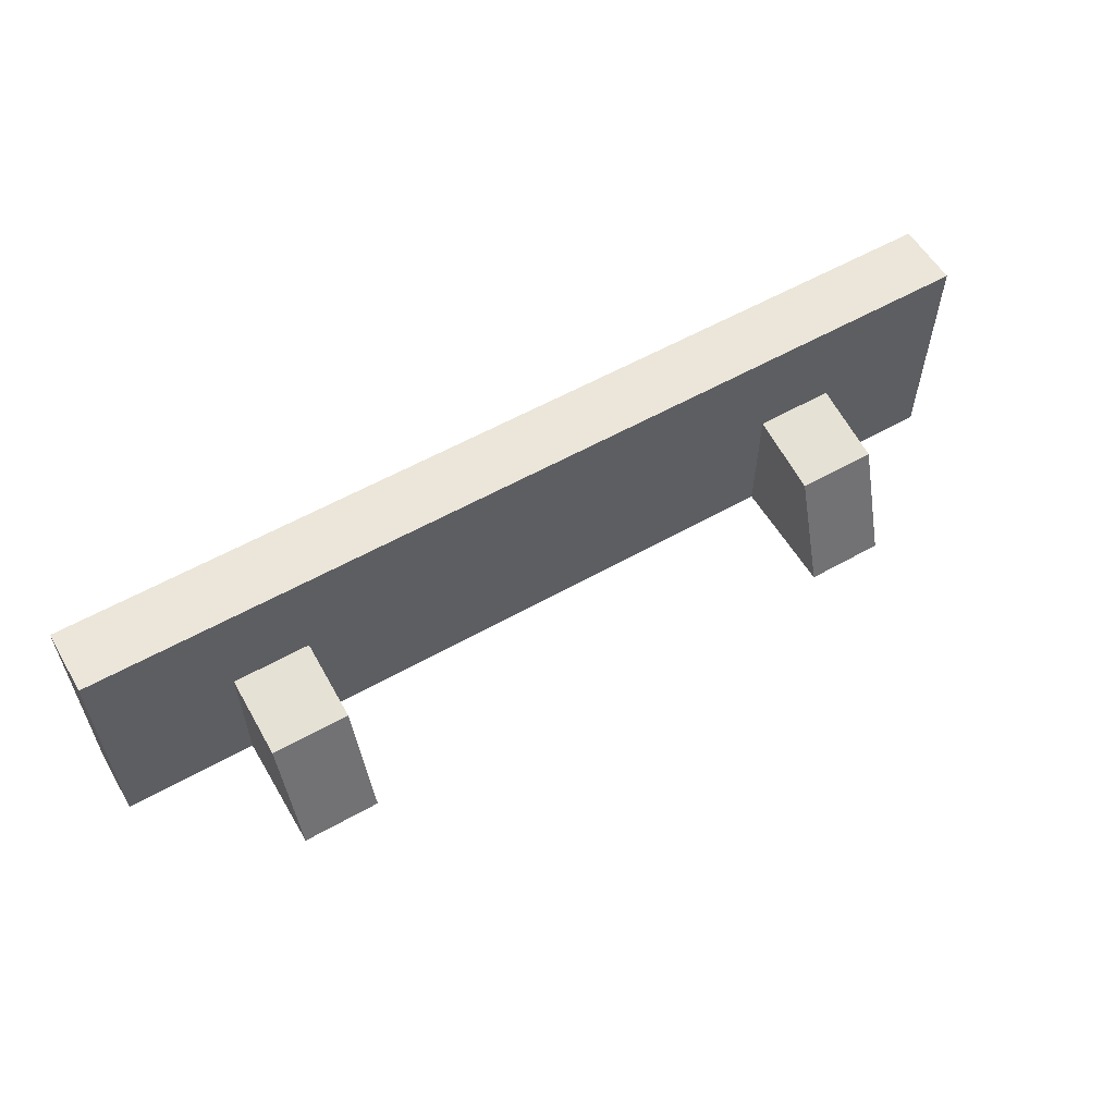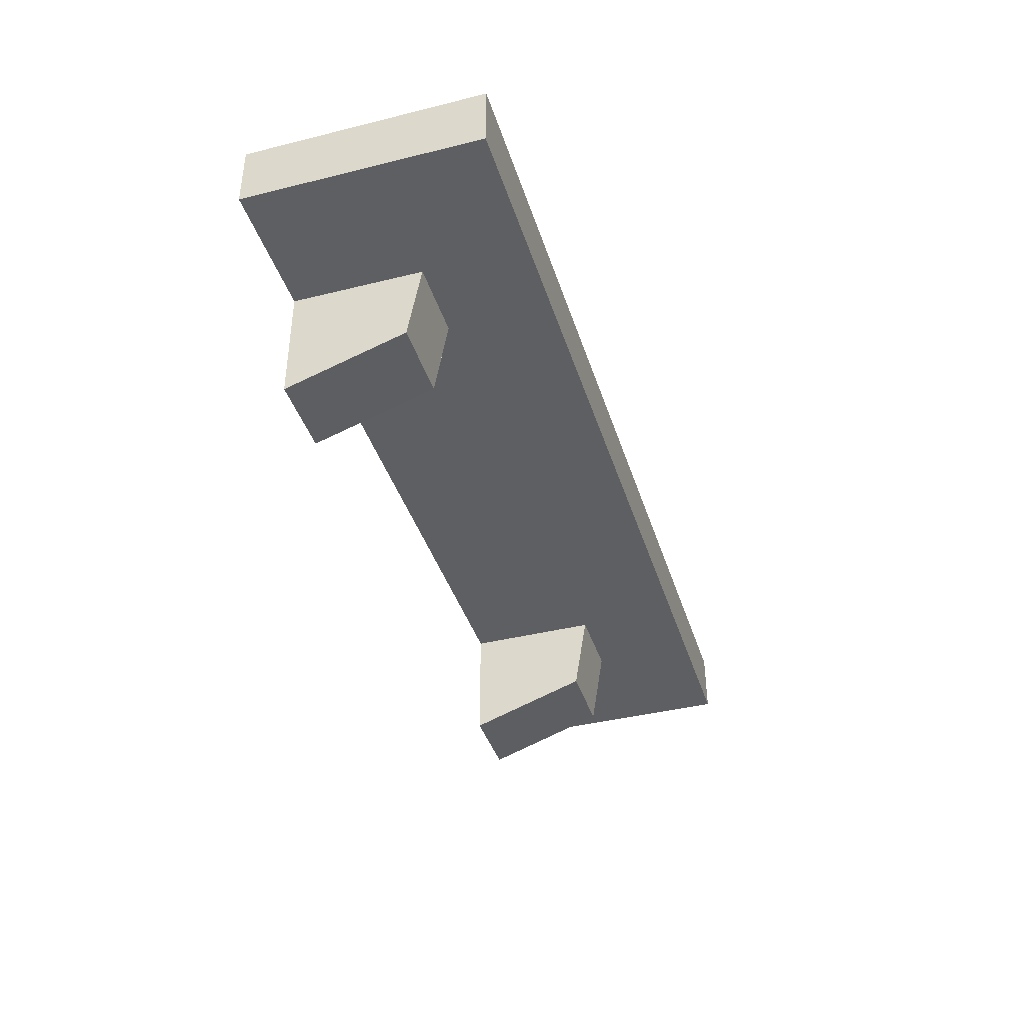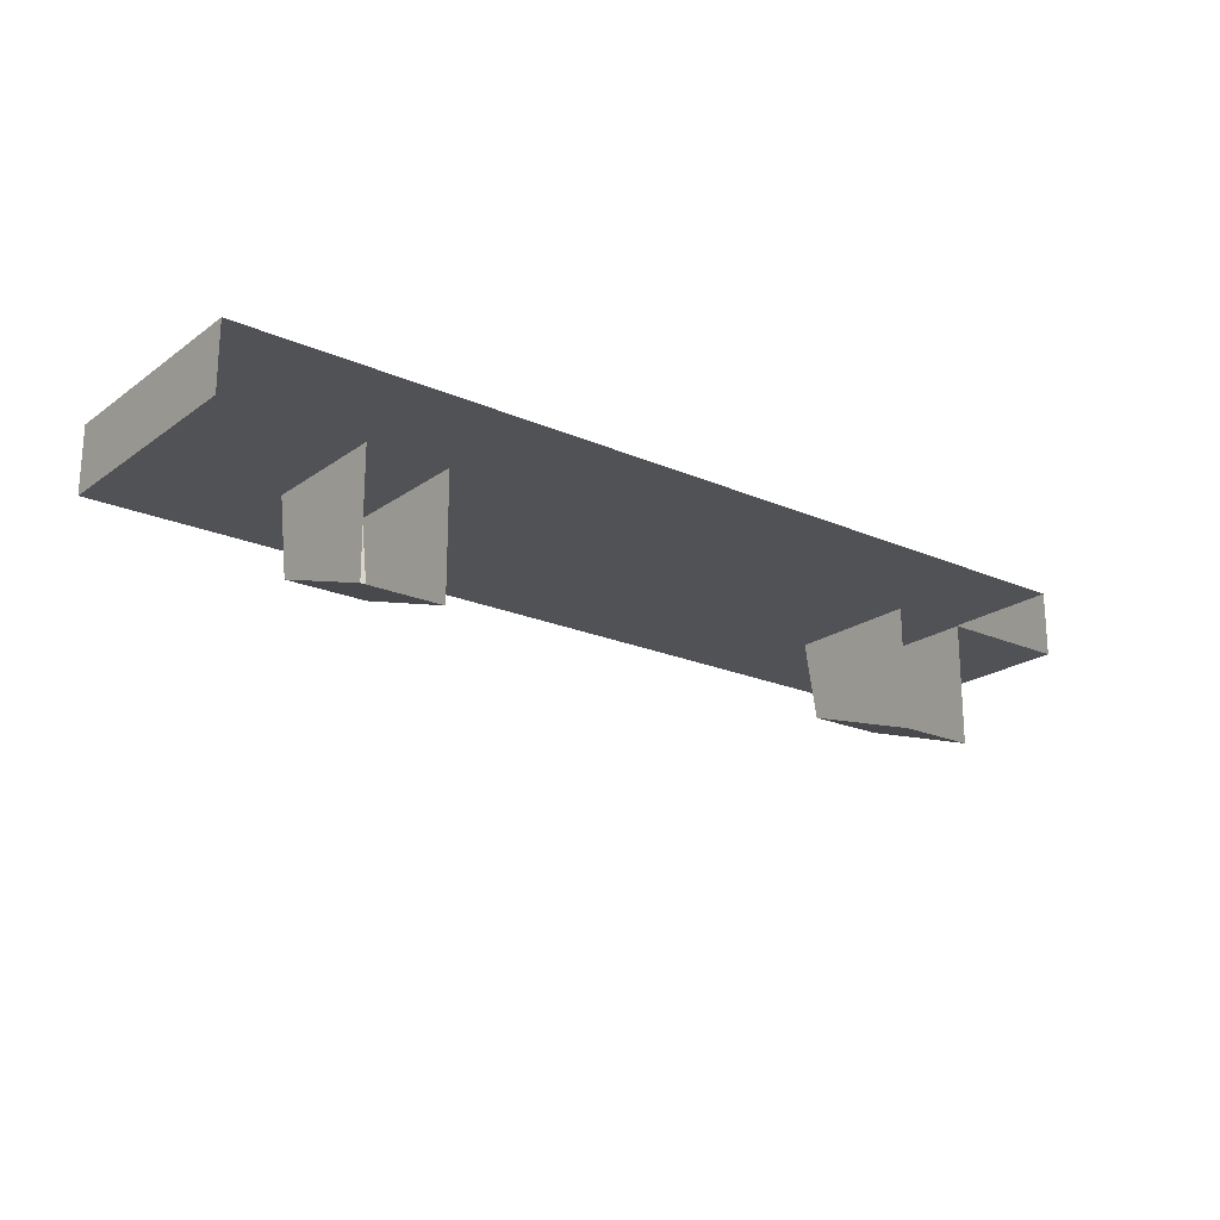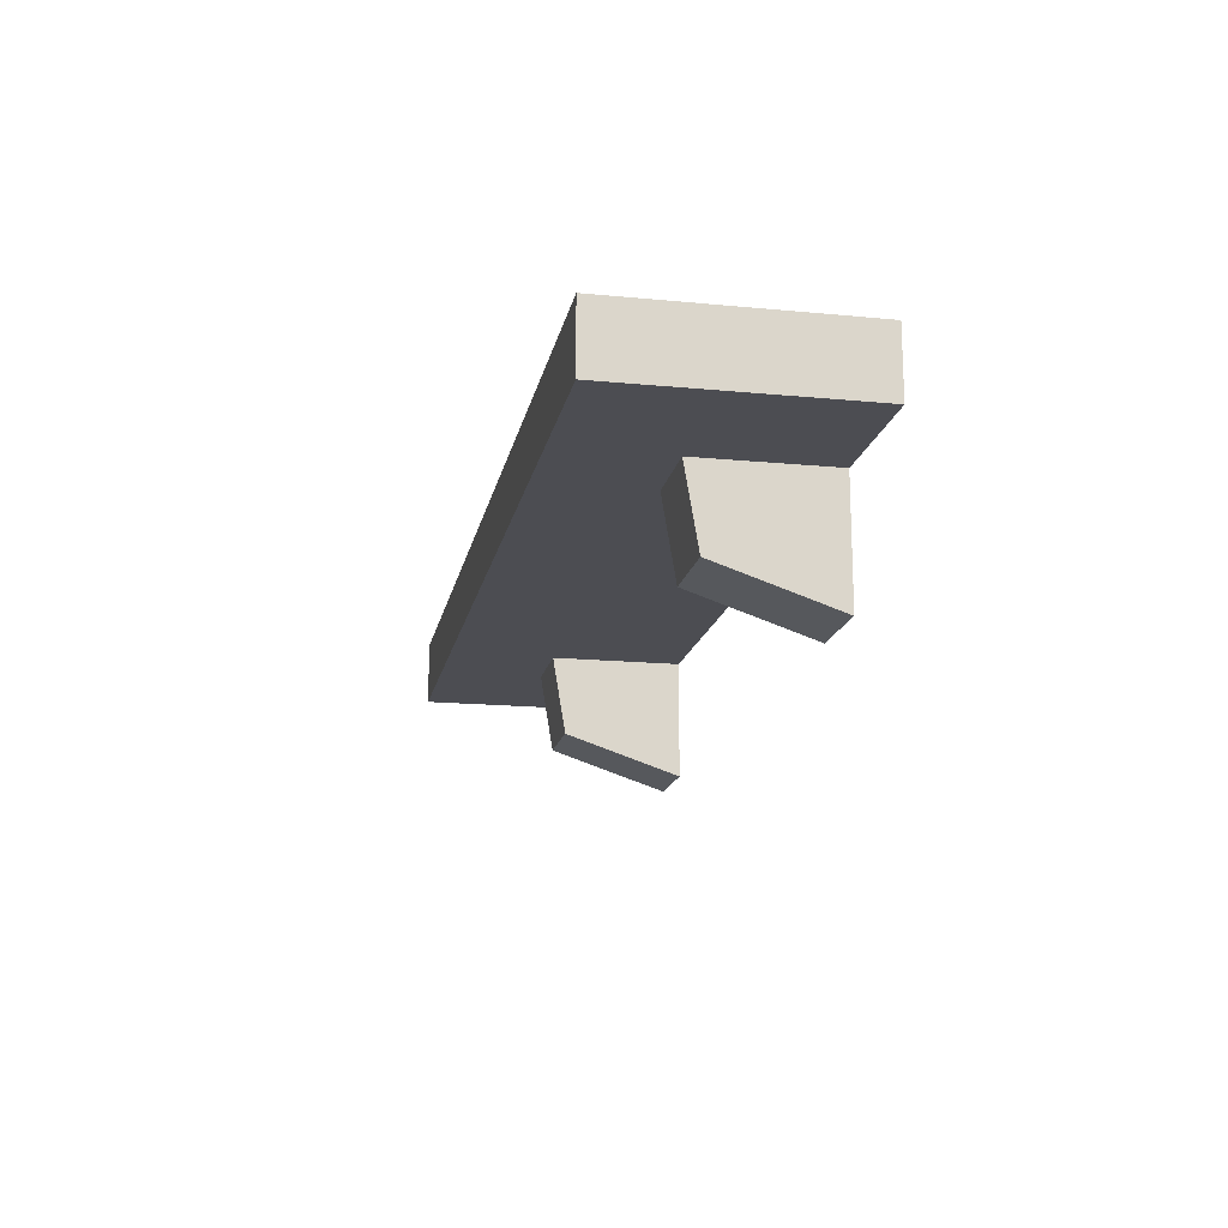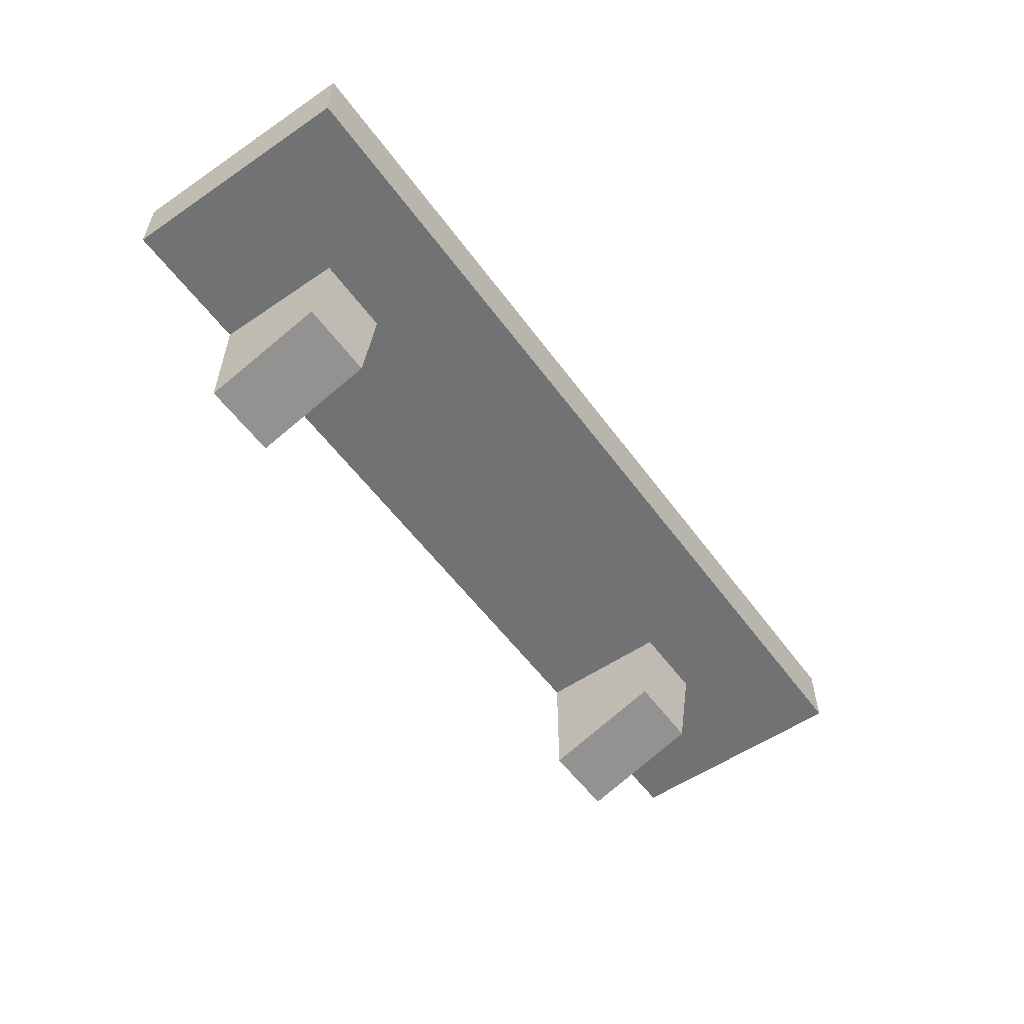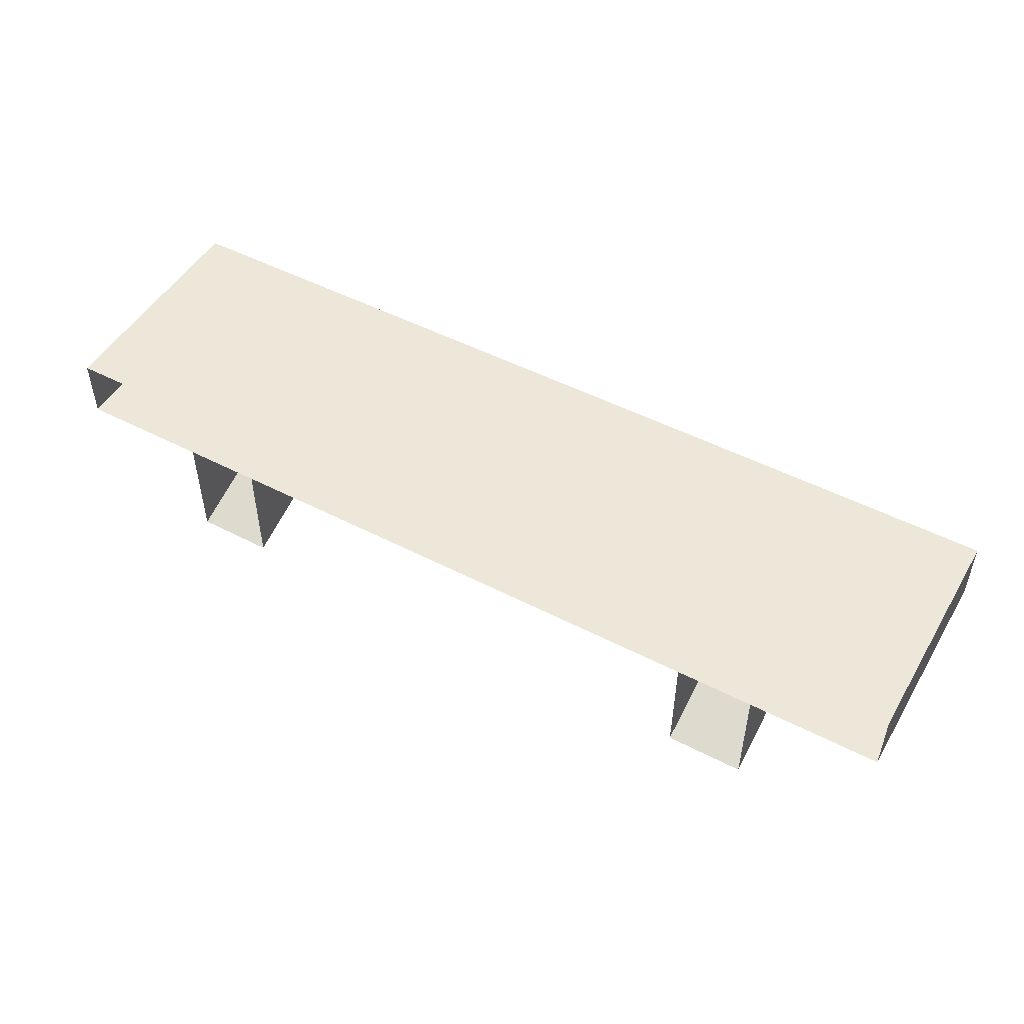
<metadata>
{"format":"obj","ext":"obj","renderer":"f3d","projection":"perspective","resolution":1024,"background":"white","views":[{"elev":57.6,"azim":-30.3,"up":"+Z"},{"elev":-40.1,"azim":-73.0,"up":"+Y"},{"elev":-20.7,"azim":141.7,"up":"+Y"},{"elev":-16.4,"azim":78.9,"up":"+Y"},{"elev":-55.6,"azim":-54.4,"up":"+Y"},{"elev":49.7,"azim":-150.3,"up":"+Y"}]}
</metadata>
<code>
o OC_SHELF_V4
v 0.7 0.18 0
v -0.72 0.2789 0
v -0.72 0.18 0.36
v 0.7 0.18 0.36
v 0.5 0 0
v 0.5 0.06 0.18
v 0.5 0.18 0.2
v -0.4 0 0
v -0.4 0.06 0.18
v -0.4 0.18 0.2
v 0.7 0.2789 0
v 0.7 0.2789 0.36
v -0.72 0.18 0
v -0.72 0.2789 0.36
v 0.3811 0.18 0.2
v -0.5189 0.18 0.2
v 0.3811 0 0
v 0.3811 0.06 0.18
v -0.5189 0 0
v -0.5189 0.06 0.18
v 0.5 0.18 0
v 0.3811 0.18 0
v -0.4 0.18 0
v -0.5189 0.18 0
f 13 4 3
f 14 11 2
f 4 13 1
f 11 14 12
f 6 5 21
f 17 6 18
f 9 8 23
f 19 9 20
f 12 1 11
f 12 3 4
f 1 12 4
f 13 14 2
f 14 13 3
f 3 12 14
f 7 18 6
f 10 20 9
f 6 17 5
f 18 15 22
f 18 7 15
f 9 19 8
f 20 16 24
f 20 10 16
f 6 21 7
f 18 22 17
f 9 23 10
f 20 24 19

</code>
